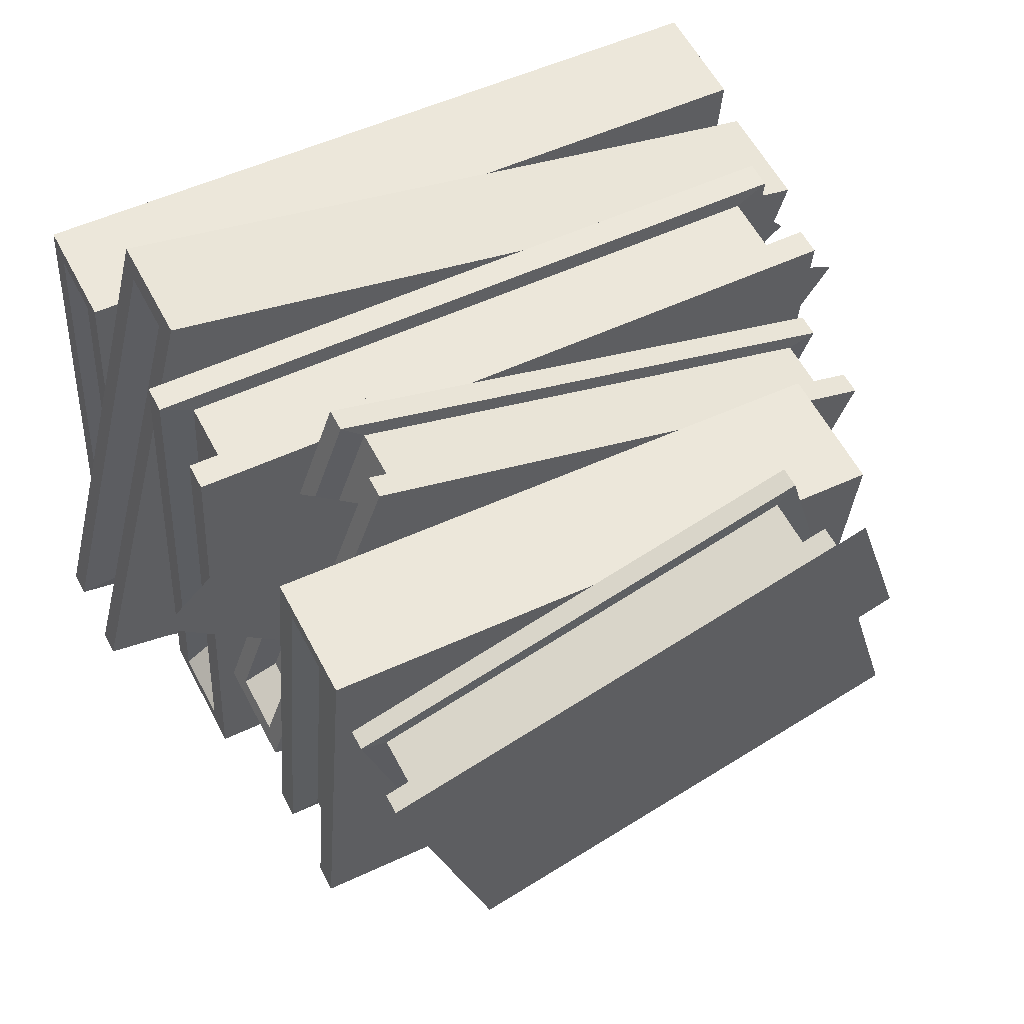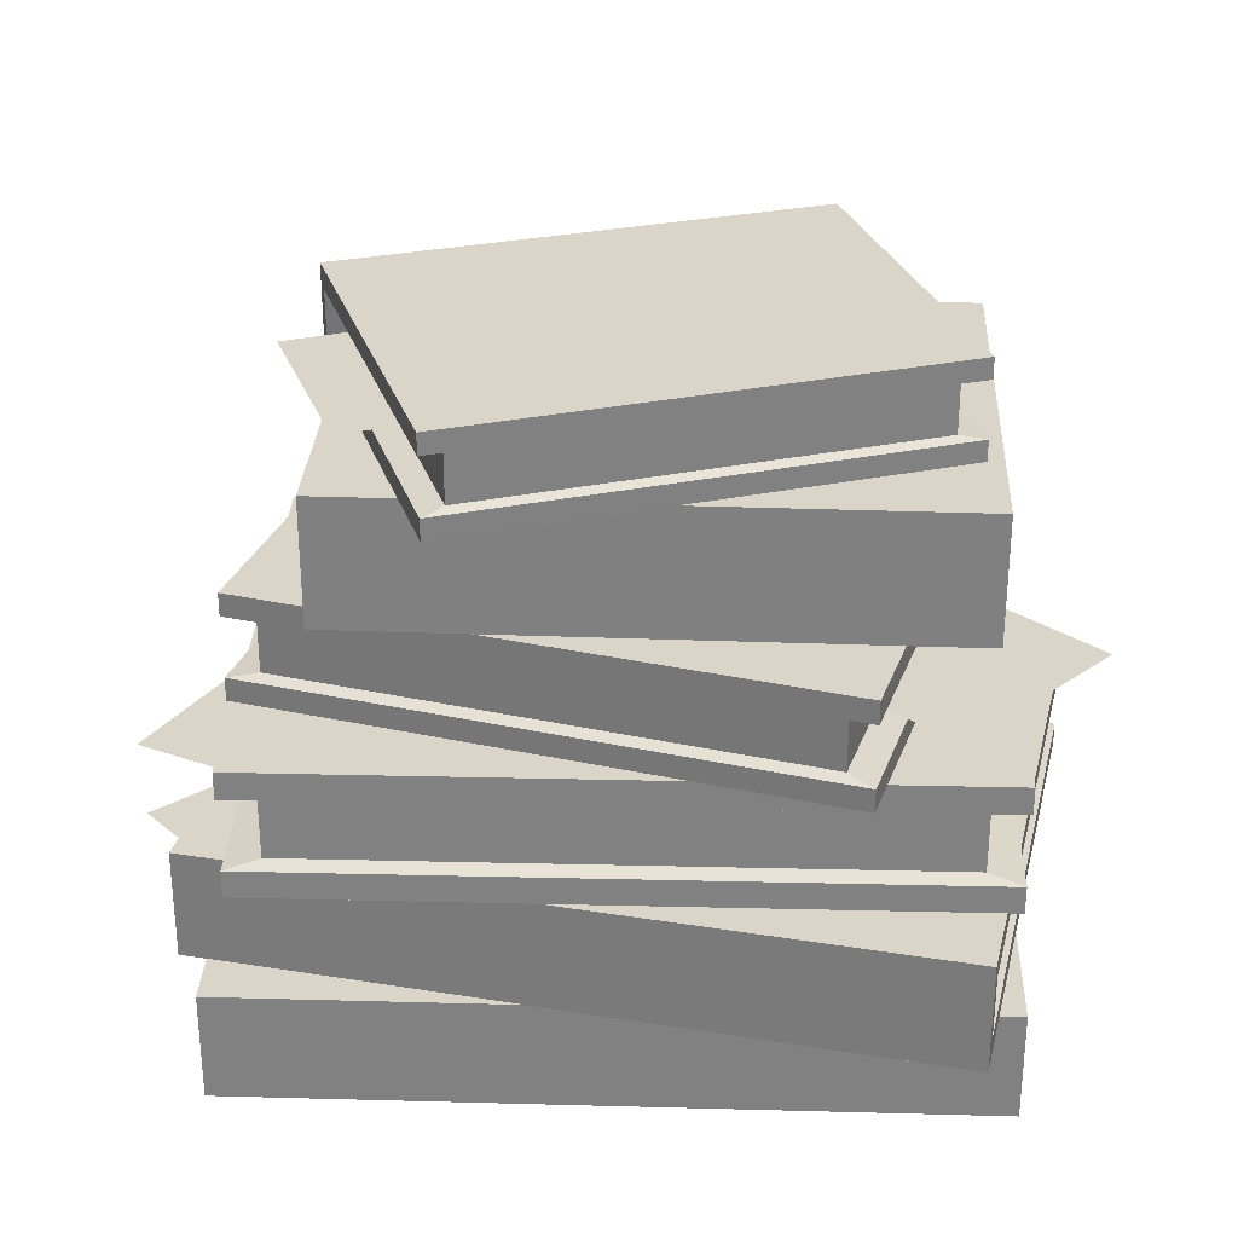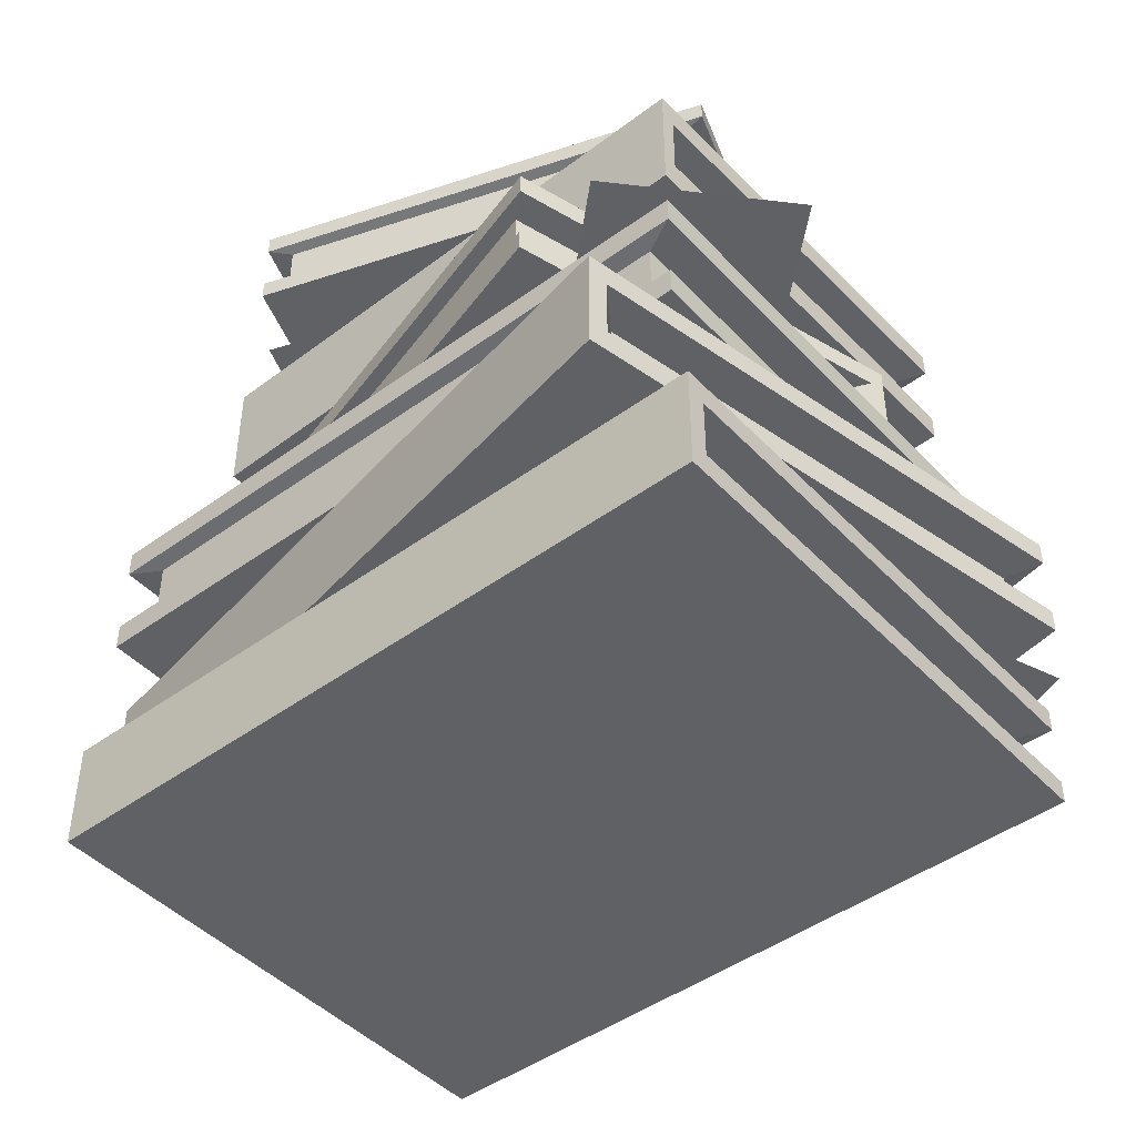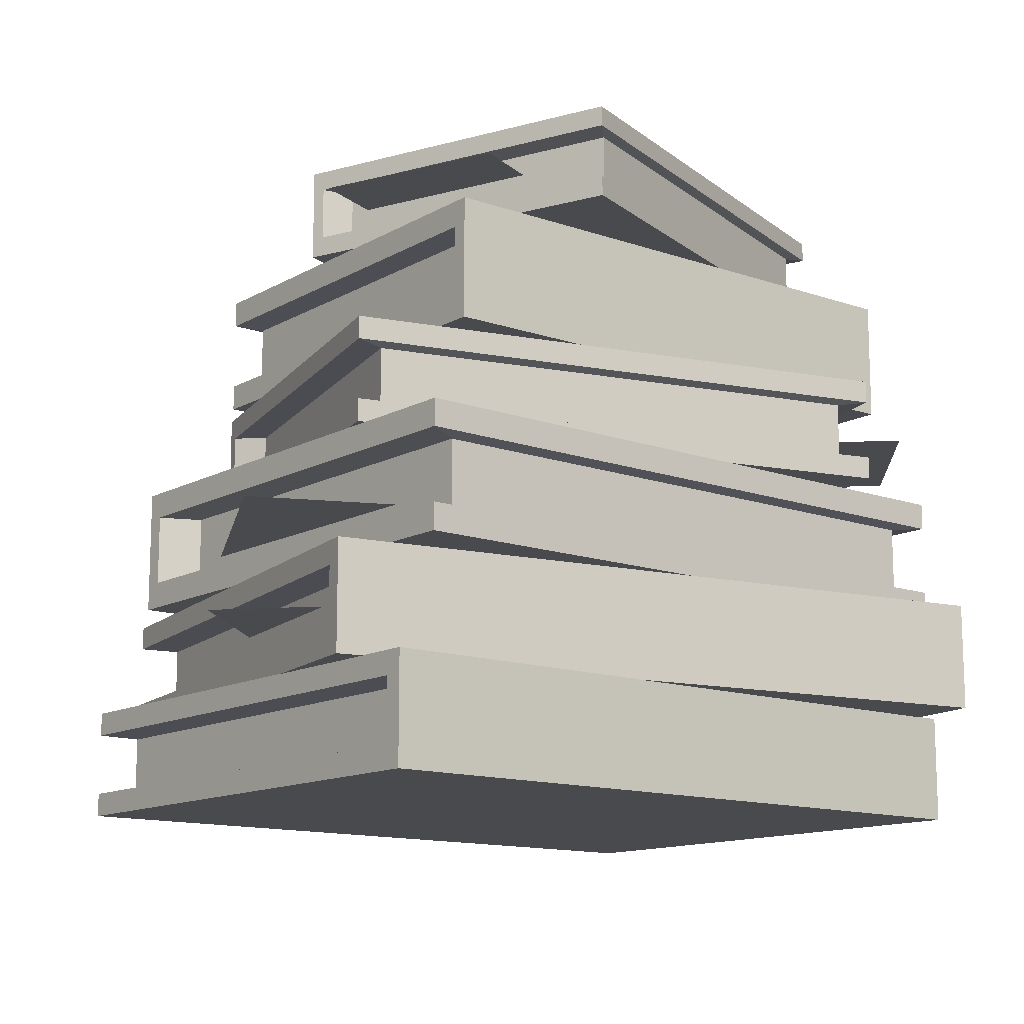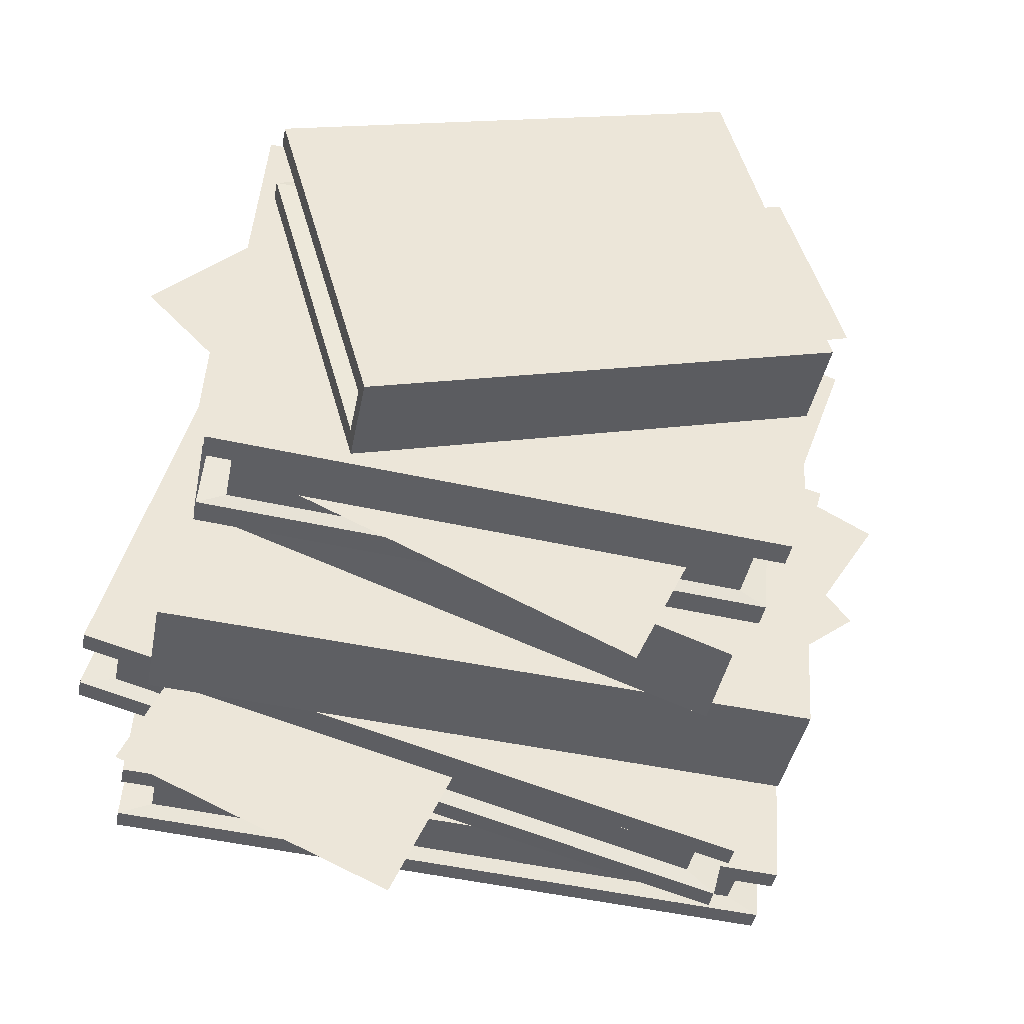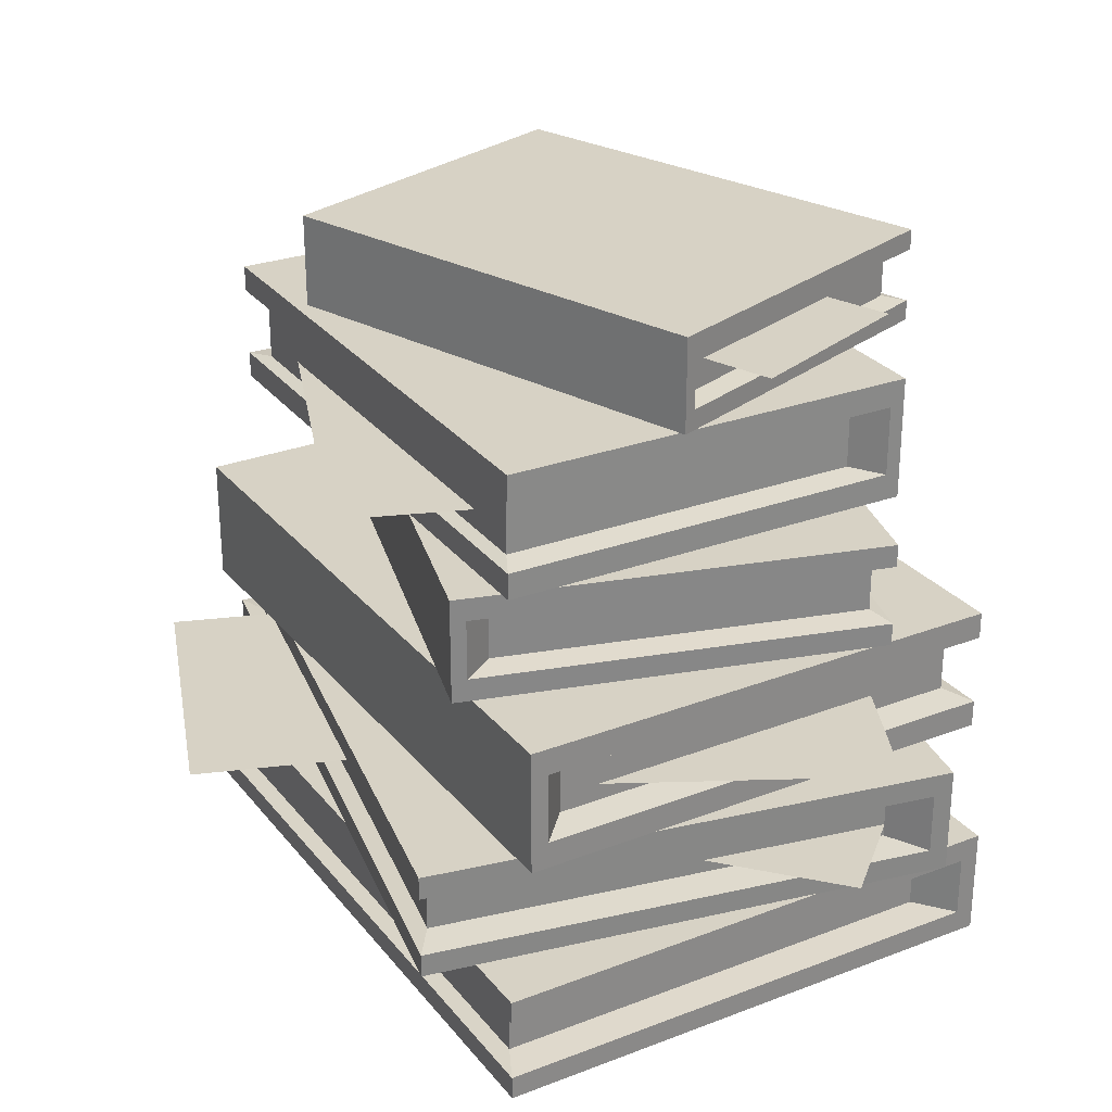
<metadata>
{"format":"obj","ext":"obj","renderer":"f3d","projection":"perspective","resolution":1024,"background":"white","views":[{"elev":58.4,"azim":152.5,"up":"+Z"},{"elev":29.4,"azim":-1.6,"up":"+Y"},{"elev":-45.5,"azim":36.3,"up":"+Y"},{"elev":-13.2,"azim":-43.0,"up":"+Y"},{"elev":-40.4,"azim":169.3,"up":"+Z"},{"elev":27.6,"azim":-124.2,"up":"+Y"}]}
</metadata>
<code>
o Book_Pile_2_(alt)
v 0.1262 0.03029 0.1109
v 0.1392 0.03896 -0.07985
v 0.1262 0.007277 0.1109
v 0.1392 -0.001395 -0.07985
v -0.1272 0.03029 -0.09795
v -0.1401 0.03029 0.09285
v -0.1272 0.007277 -0.09795
v -0.1401 0.007277 0.09285
v 0.1392 0.007277 -0.07985
v 0.1257 -0.001395 0.1179
v 0.1392 0.03029 -0.07985
v 0.1257 0.03896 0.1179
v -0.1272 0.03896 -0.09795
v -0.1272 -0.001395 -0.09795
v -0.1406 -0.001395 0.09983
v -0.1406 0.03896 0.09983
v 0.1259 0.02918 -0.07459
v 0.1259 0.008387 -0.07459
v -0.1147 0.02918 -0.09093
v -0.1147 0.008387 -0.09093
v 0.1142 0.008387 0.0978
v 0.1142 0.02918 0.0978
v -0.1264 0.008387 0.08145
v -0.1264 0.02918 0.08145
v 0.111 0.07053 0.1387
v 0.1604 0.0792 -0.0461
v 0.111 0.04752 0.1387
v 0.1604 0.03885 -0.0461
v -0.0975 0.07053 -0.115
v -0.1469 0.07053 0.06971
v -0.0975 0.04752 -0.115
v -0.1469 0.04752 0.06971
v 0.1604 0.04752 -0.0461
v 0.1092 0.03885 0.1454
v 0.1604 0.07053 -0.0461
v 0.1092 0.0792 0.1454
v -0.0975 0.0792 -0.115
v -0.0975 0.03885 -0.115
v -0.1487 0.03885 0.07647
v -0.1487 0.0792 0.07647
v 0.1463 0.06942 -0.04348
v 0.1463 0.04863 -0.04348
v -0.08664 0.06942 -0.1058
v -0.08664 0.04863 -0.1058
v 0.1017 0.04863 0.1234
v 0.1017 0.06942 0.1234
v -0.1313 0.04863 0.06115
v -0.1313 0.06942 0.06115
v -0.1176 0.1165 -0.07637
v -0.1289 0.1266 0.1032
v -0.1176 0.08999 -0.07637
v -0.1289 0.07998 0.1032
v 0.1217 0.1165 0.1189
v 0.133 0.1165 -0.06065
v 0.1217 0.08999 0.1189
v 0.133 0.08999 -0.06065
v -0.1289 0.08999 0.1032
v -0.1172 0.07998 -0.08293
v -0.1289 0.1165 0.1032
v -0.1172 0.1266 -0.08293
v 0.1217 0.1266 0.1189
v 0.1217 0.07998 0.1189
v 0.1334 0.07998 -0.06721
v 0.1334 0.1266 -0.06721
v -0.1164 0.1153 0.09816
v -0.1164 0.09127 0.09816
v 0.11 0.1153 0.1124
v 0.11 0.09127 0.1124
v -0.1062 0.09127 -0.06405
v -0.1062 0.1153 -0.06405
v 0.1202 0.09127 -0.04985
v 0.1202 0.1153 -0.04985
v -0.07762 0.1577 -0.0821
v -0.1284 0.1661 0.06108
v -0.07762 0.1353 -0.0821
v -0.1284 0.1268 0.06108
v 0.07141 0.1577 0.132
v 0.1222 0.1577 -0.01116
v 0.07141 0.1353 0.132
v 0.1222 0.1353 -0.01116
v -0.1284 0.1353 0.06108
v -0.07576 0.1268 -0.08733
v -0.1284 0.1577 0.06108
v -0.07576 0.1661 -0.08733
v 0.07141 0.1661 0.132
v 0.07141 0.1268 0.132
v 0.1241 0.1268 -0.0164
v 0.1241 0.1661 -0.0164
v -0.1172 0.1566 0.0599
v -0.1172 0.1364 0.0599
v 0.0634 0.1566 0.124
v 0.0634 0.1364 0.124
v -0.07124 0.1364 -0.06946
v -0.07124 0.1566 -0.06946
v 0.1093 0.1364 -0.005374
v 0.1093 0.1566 -0.005374
v 0.1118 0.2021 0.09752
v 0.1244 0.212 -0.05379
v 0.1118 0.1761 0.09752
v 0.1244 0.1663 -0.05379
v -0.08676 0.2021 -0.07136
v -0.09935 0.2021 0.07995
v -0.08676 0.1761 -0.07136
v -0.09935 0.1761 0.07995
v 0.1244 0.1761 -0.05379
v 0.1114 0.1663 0.1031
v 0.1244 0.2021 -0.05379
v 0.1114 0.212 0.1031
v -0.08676 0.212 -0.07136
v -0.08676 0.1663 -0.07136
v -0.09982 0.1663 0.08548
v -0.09982 0.212 0.08548
v 0.1138 0.2009 -0.04977
v 0.1138 0.1774 -0.04977
v -0.07697 0.2009 -0.06565
v -0.07697 0.1774 -0.06565
v 0.1025 0.1774 0.08694
v 0.1025 0.2009 0.08694
v -0.08835 0.1774 0.07106
v -0.08835 0.2009 0.07106
v 0.1048 0.1845 -0.04432
v -0.0347 0.1845 -0.108
v -0.082 0.1845 -0.004399
v 0.08103 0.1476 0.002787
v 0.09737 0.1476 0.1275
v 0.1512 0.1476 0.07532
v 0.07807 0.0575 0.05912
v -0.03021 0.0575 0.01134
v 0.1424 0.0575 -0.08668
v 0.03413 0.0575 -0.1345
v -0.1378 0.05926 0.05522
v -0.1635 0.05926 0.02247
v -0.1194 0.05926 -0.01218
v -0.07892 0.09769 0.08554
v -0.1618 0.09769 0.03979
v -0.09483 0.09769 -0.06896
v 0.02717 0.1476 0.05492
v -0.09549 0.2407 -0.00316
v -0.06173 0.2482 0.1186
v -0.09549 0.2209 -0.00316
v -0.06173 0.2134 0.1186
v 0.1082 0.2407 0.07145
v 0.07442 0.2407 -0.05028
v 0.1082 0.2209 0.07145
v 0.07442 0.2209 -0.05028
v -0.06173 0.2209 0.1186
v -0.09673 0.2134 -0.007612
v -0.06173 0.2407 0.1186
v -0.09673 0.2482 -0.007612
v 0.1082 0.2482 0.07145
v 0.1082 0.2134 0.07145
v 0.07318 0.2134 -0.05473
v 0.07318 0.2482 -0.05473
v -0.05462 0.2398 0.1124
v -0.05462 0.2219 0.1124
v 0.09889 0.2398 0.06981
v 0.09889 0.2219 0.06981
v -0.08512 0.2219 0.002399
v -0.08512 0.2398 0.002399
v 0.06839 0.2219 -0.04017
v 0.06839 0.2398 -0.04017
v -0.1094 0.232 0.01761
v 0.004065 0.232 0.05779
v -0.01705 0.232 -0.01082
v -0.08831 0.232 0.08622
f 16 15 10 12
f 3 9 18 21
f 15 14 4 10
f 13 16 12 2
f 1 3 21 22
f 9 7 20 18
f 9 3 10 4
f 1 11 2 12
f 3 1 12 10
f 11 5 13 2
f 7 9 4 14
f 8 7 14 15
f 5 6 16 13
f 6 8 15 16
f 18 17 22 21
f 20 19 17 18
f 20 23 24 19
f 8 6 24 23
f 7 8 23 20
f 5 11 17 19
f 11 1 22 17
f 6 5 19 24
f 40 39 34 36
f 27 33 42 45
f 39 38 28 34
f 37 40 36 26
f 25 27 45 46
f 33 31 44 42
f 33 27 34 28
f 25 35 26 36
f 27 25 36 34
f 35 29 37 26
f 31 33 28 38
f 32 31 38 39
f 29 30 40 37
f 30 32 39 40
f 42 41 46 45
f 44 43 41 42
f 44 47 48 43
f 32 30 48 47
f 31 32 47 44
f 29 35 41 43
f 35 25 46 41
f 30 29 43 48
f 64 63 58 60
f 51 57 66 69
f 63 62 52 58
f 61 64 60 50
f 49 51 69 70
f 57 55 68 66
f 57 51 58 52
f 49 59 50 60
f 51 49 60 58
f 59 53 61 50
f 55 57 52 62
f 56 55 62 63
f 53 54 64 61
f 54 56 63 64
f 66 65 70 69
f 68 67 65 66
f 68 71 72 67
f 56 54 72 71
f 55 56 71 68
f 53 59 65 67
f 59 49 70 65
f 54 53 67 72
f 88 87 82 84
f 75 81 90 93
f 87 86 76 82
f 85 88 84 74
f 73 75 93 94
f 81 79 92 90
f 81 75 82 76
f 73 83 74 84
f 75 73 84 82
f 83 77 85 74
f 79 81 76 86
f 80 79 86 87
f 77 78 88 85
f 78 80 87 88
f 90 89 94 93
f 92 91 89 90
f 92 95 96 91
f 80 78 96 95
f 79 80 95 92
f 77 83 89 91
f 83 73 94 89
f 78 77 91 96
f 112 111 106 108
f 99 105 114 117
f 111 110 100 106
f 109 112 108 98
f 97 99 117 118
f 105 103 116 114
f 105 99 106 100
f 97 107 98 108
f 99 97 108 106
f 107 101 109 98
f 103 105 100 110
f 104 103 110 111
f 101 102 112 109
f 102 104 111 112
f 114 113 118 117
f 116 115 113 114
f 116 119 120 115
f 104 102 120 119
f 103 104 119 116
f 101 107 113 115
f 107 97 118 113
f 102 101 115 120
f 122 123 121
f 124 137 125 126
f 129 130 128 127
f 131 133 132
f 134 136 135
f 153 152 147 149
f 140 146 155 158
f 152 151 141 147
f 150 153 149 139
f 138 140 158 159
f 146 144 157 155
f 146 140 147 141
f 138 148 139 149
f 140 138 149 147
f 148 142 150 139
f 144 146 141 151
f 145 144 151 152
f 142 143 153 150
f 143 145 152 153
f 155 154 159 158
f 157 156 154 155
f 157 160 161 156
f 145 143 161 160
f 144 145 160 157
f 142 148 154 156
f 148 138 159 154
f 143 142 156 161
f 162 165 163 164

</code>
